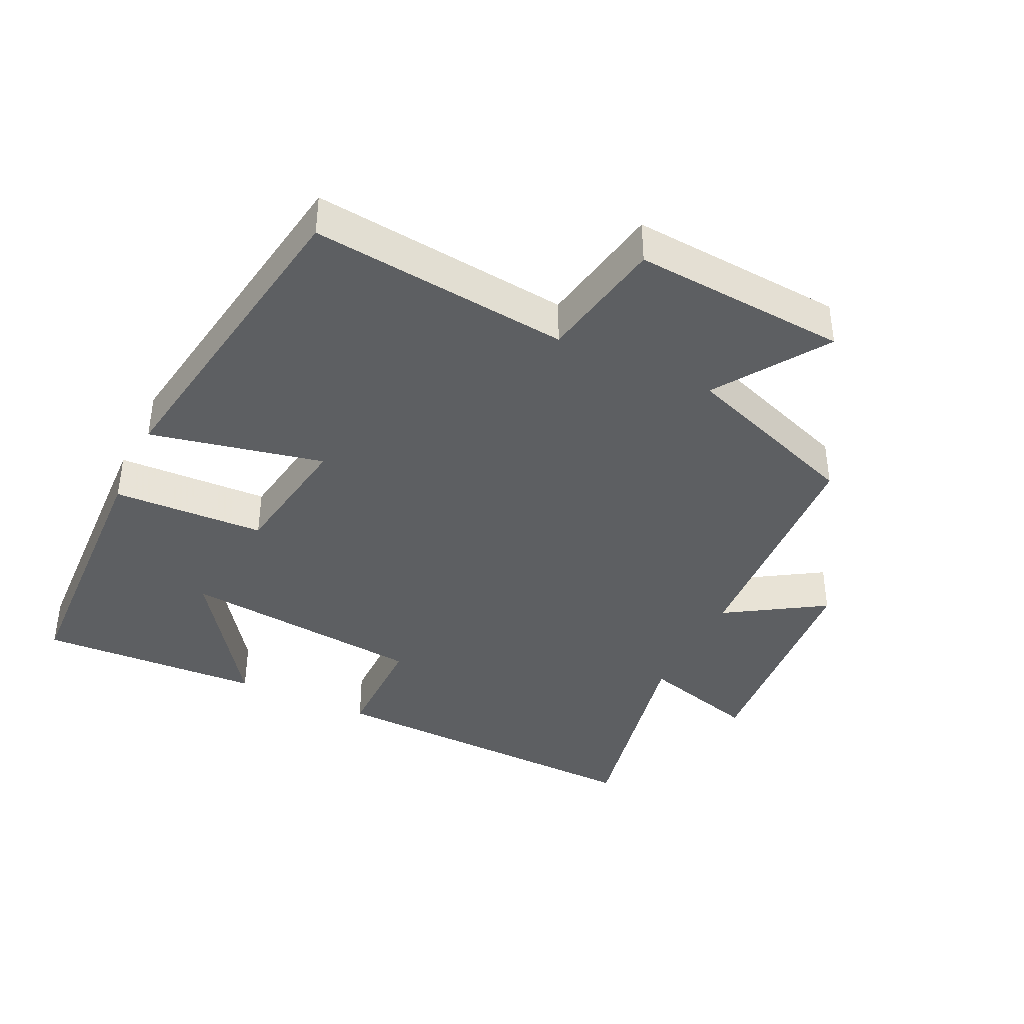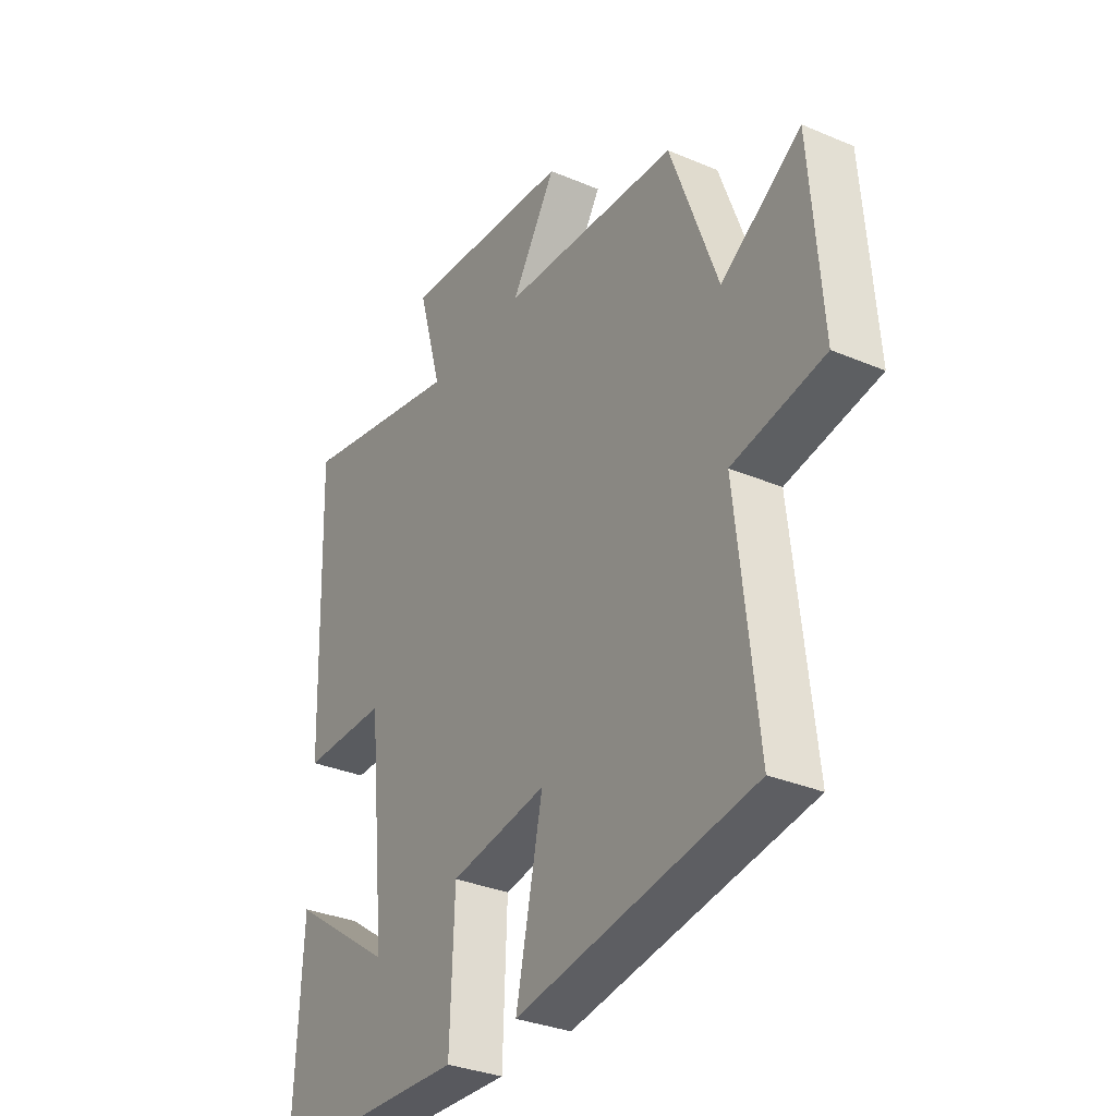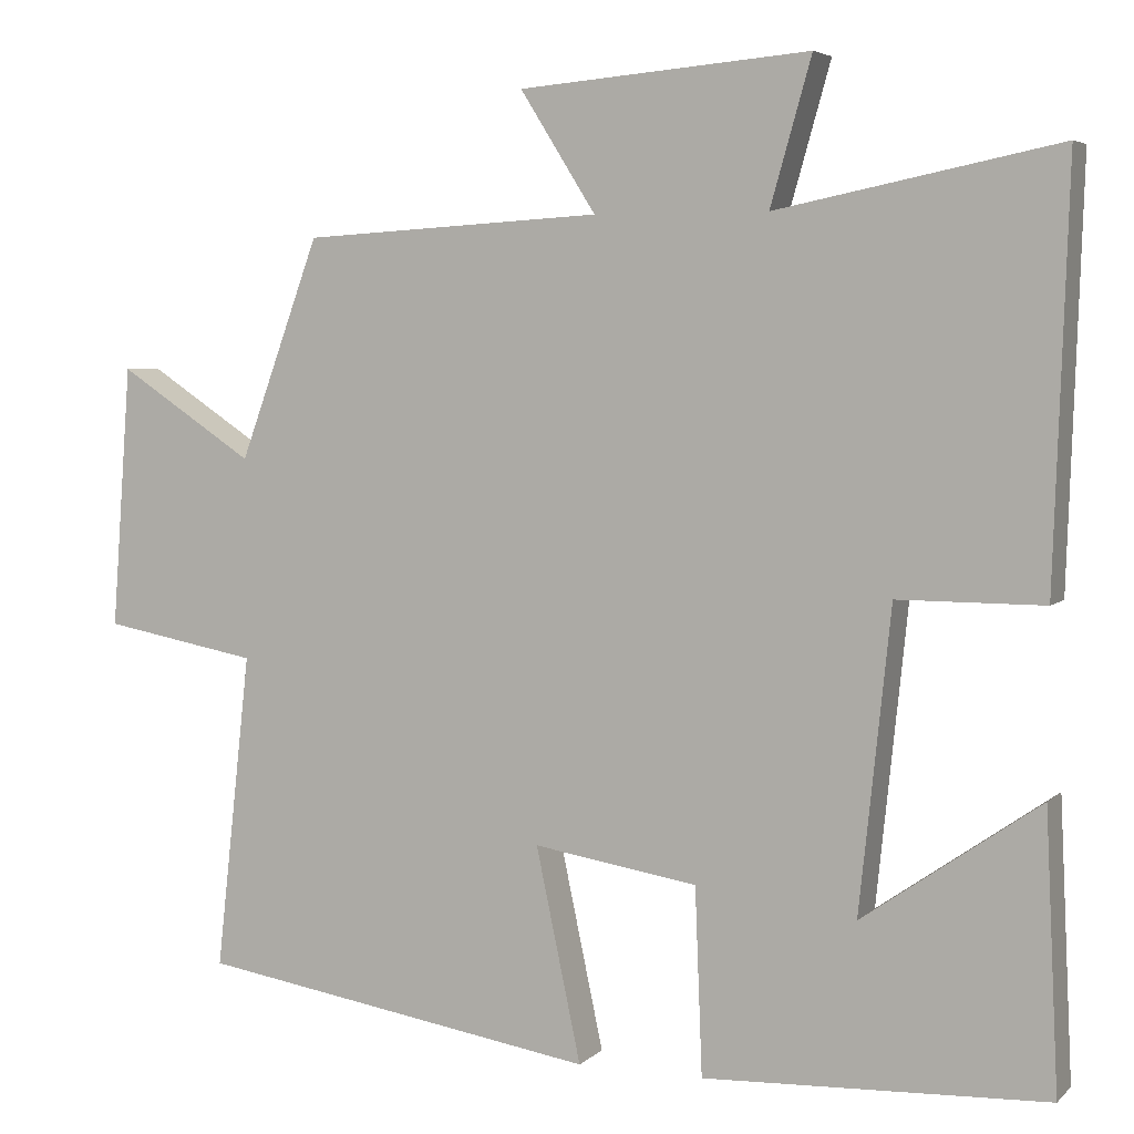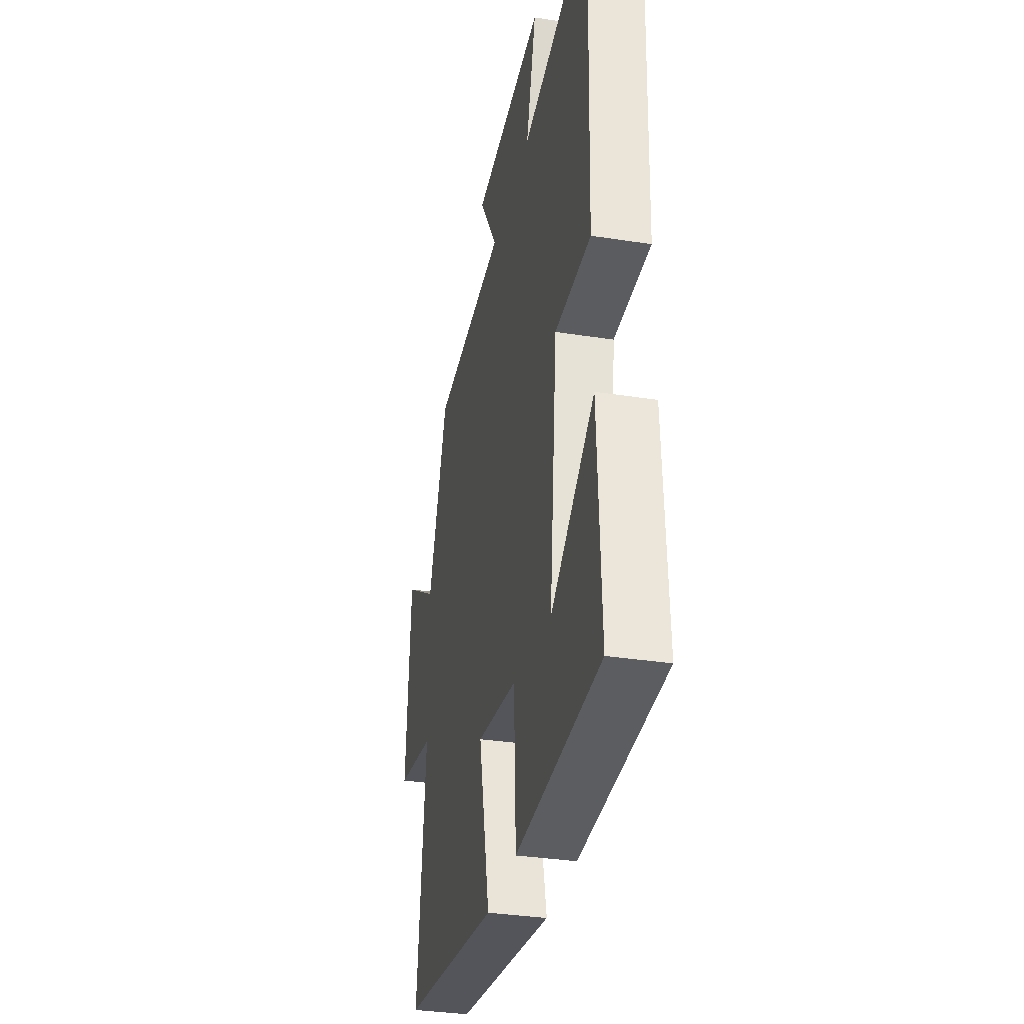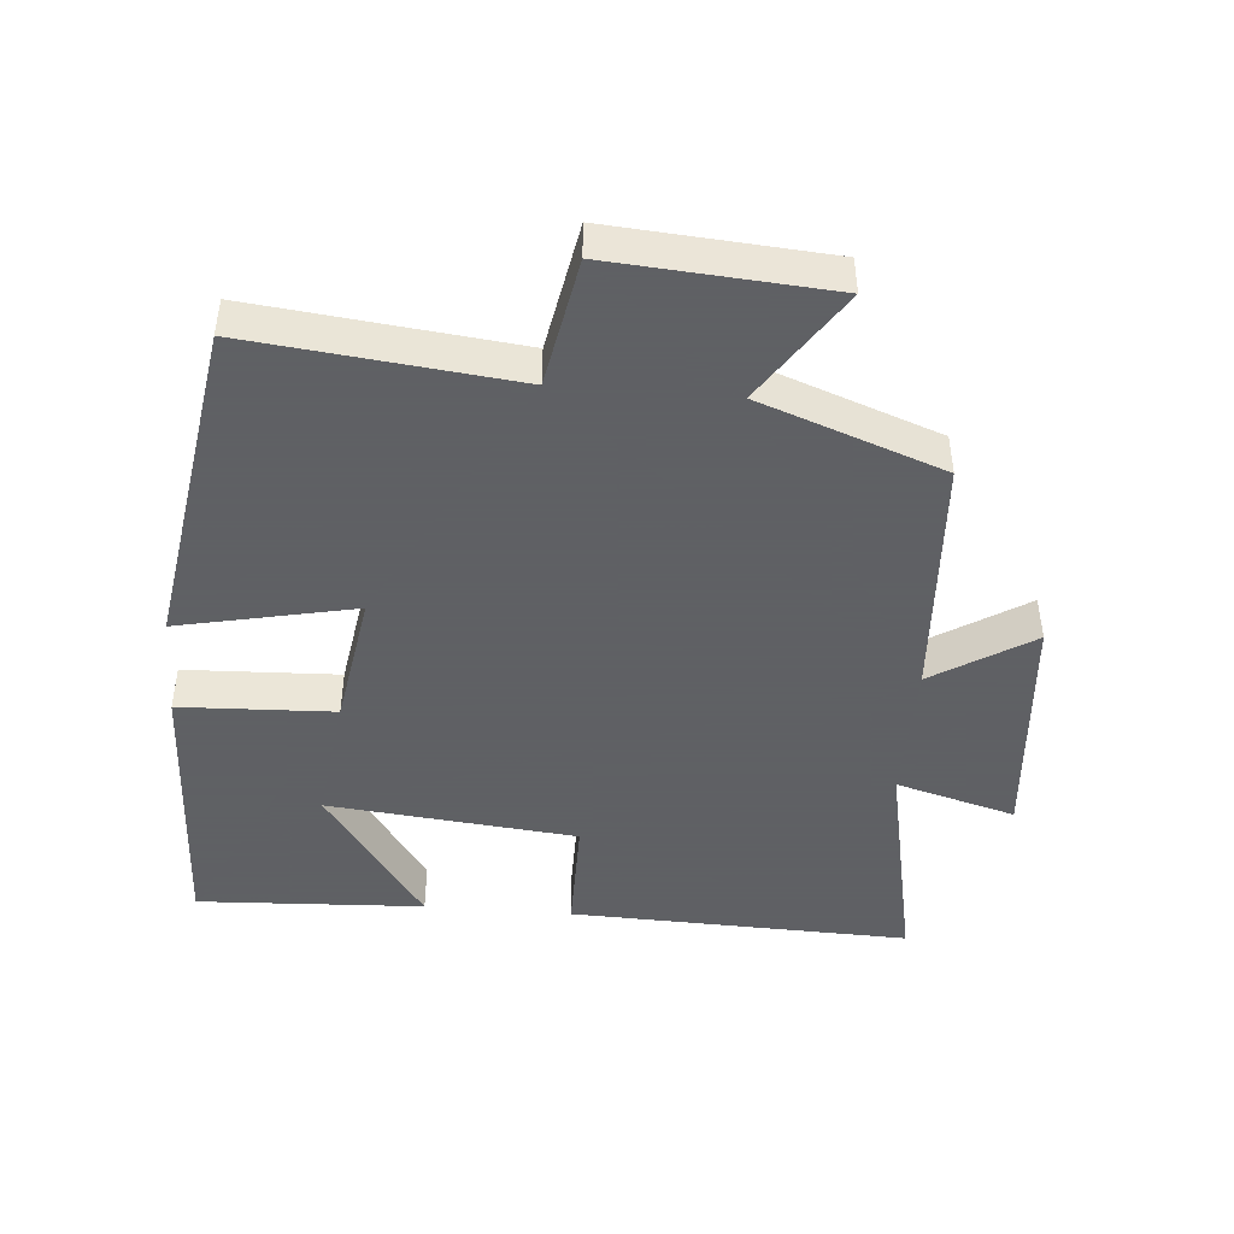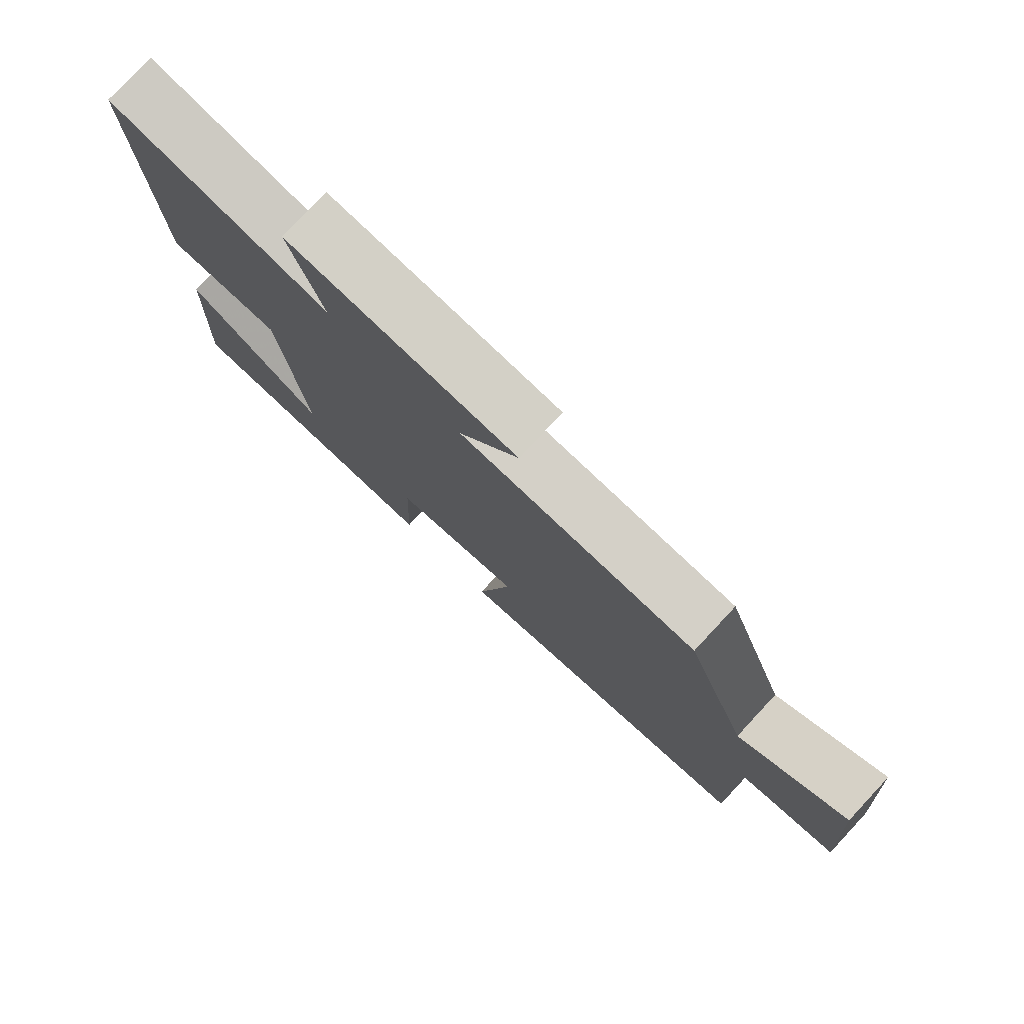
<metadata>
{"format":"obj","ext":"obj","renderer":"f3d","projection":"perspective","resolution":1024,"background":"white","views":[{"elev":-39.5,"azim":-115.5,"up":"+Y"},{"elev":-32.3,"azim":-120.6,"up":"+Z"},{"elev":4.9,"azim":22.9,"up":"+Z"},{"elev":-33.9,"azim":78.0,"up":"+Z"},{"elev":-45.3,"azim":-94.7,"up":"+Y"},{"elev":78.4,"azim":-137.0,"up":"+Z"}]}
</metadata>
<code>
v -0.402 0.07 0.478
v -0.037 0.07 0.5
v -0.129 0.07 0.646
v 0.225 0.07 0.676
v 0.175 0.07 0.5
v 0.517 0.07 0.57
v 0.5 0.07 0.068
v 0.323 0.07 0.068
v 0.285 0.07 -0.298
v 0.5 0.07 -0.148
v 0.516 0.07 -0.483
v 0.099 0.07 -0.5
v 0.09 0.07 -0.273
v -0.11 0.07 -0.241
v -0.055 0.07 -0.5
v -0.543 0.07 -0.422
v -0.5 0.07 -0.036
v -0.689 0.07 -0.001
v -0.665 0.07 0.319
v -0.5 0.07 0.21
v -0.402 0 0.478
v -0.037 0 0.5
v -0.129 0 0.646
v 0.225 0 0.676
v 0.175 0 0.5
v 0.517 0 0.57
v 0.5 0 0.068
v 0.323 0 0.068
v 0.285 0 -0.298
v 0.5 0 -0.148
v 0.516 0 -0.483
v 0.099 0 -0.5
v 0.09 0 -0.273
v -0.11 0 -0.241
v -0.055 0 -0.5
v -0.543 0 -0.422
v -0.5 0 -0.036
v -0.689 0 -0.001
v -0.665 0 0.319
v -0.5 0 0.21
f 17 18 19 20
f 17 20 1 2
f 14 15 16 17
f 13 14 17 2
f 11 12 13
f 9 10 11
f 9 11 13
f 8 9 13 2
f 5 6 7 8
f 2 3 4 5
f 2 5 8
f 40 39 38 37
f 22 21 40 37
f 37 36 35 34
f 22 37 34 33
f 33 32 31
f 31 30 29
f 33 31 29
f 22 33 29 28
f 28 27 26 25
f 25 24 23 22
f 28 25 22
f 1 21 22 2
f 2 22 23 3
f 3 23 24 4
f 4 24 25 5
f 5 25 26 6
f 6 26 27 7
f 7 27 28 8
f 8 28 29 9
f 9 29 30 10
f 10 30 31 11
f 11 31 32 12
f 12 32 33 13
f 13 33 34 14
f 14 34 35 15
f 15 35 36 16
f 16 36 37 17
f 17 37 38 18
f 18 38 39 19
f 19 39 40 20
f 20 40 21 1

</code>
